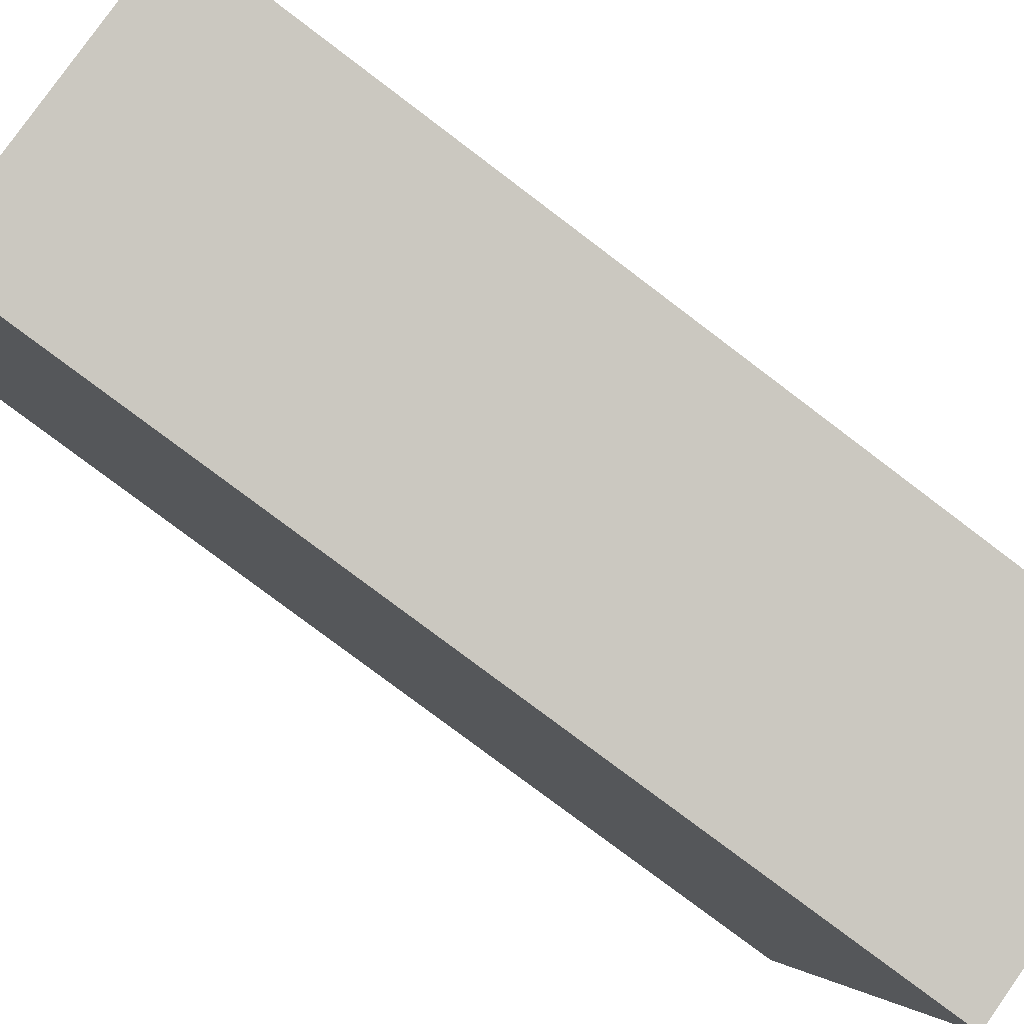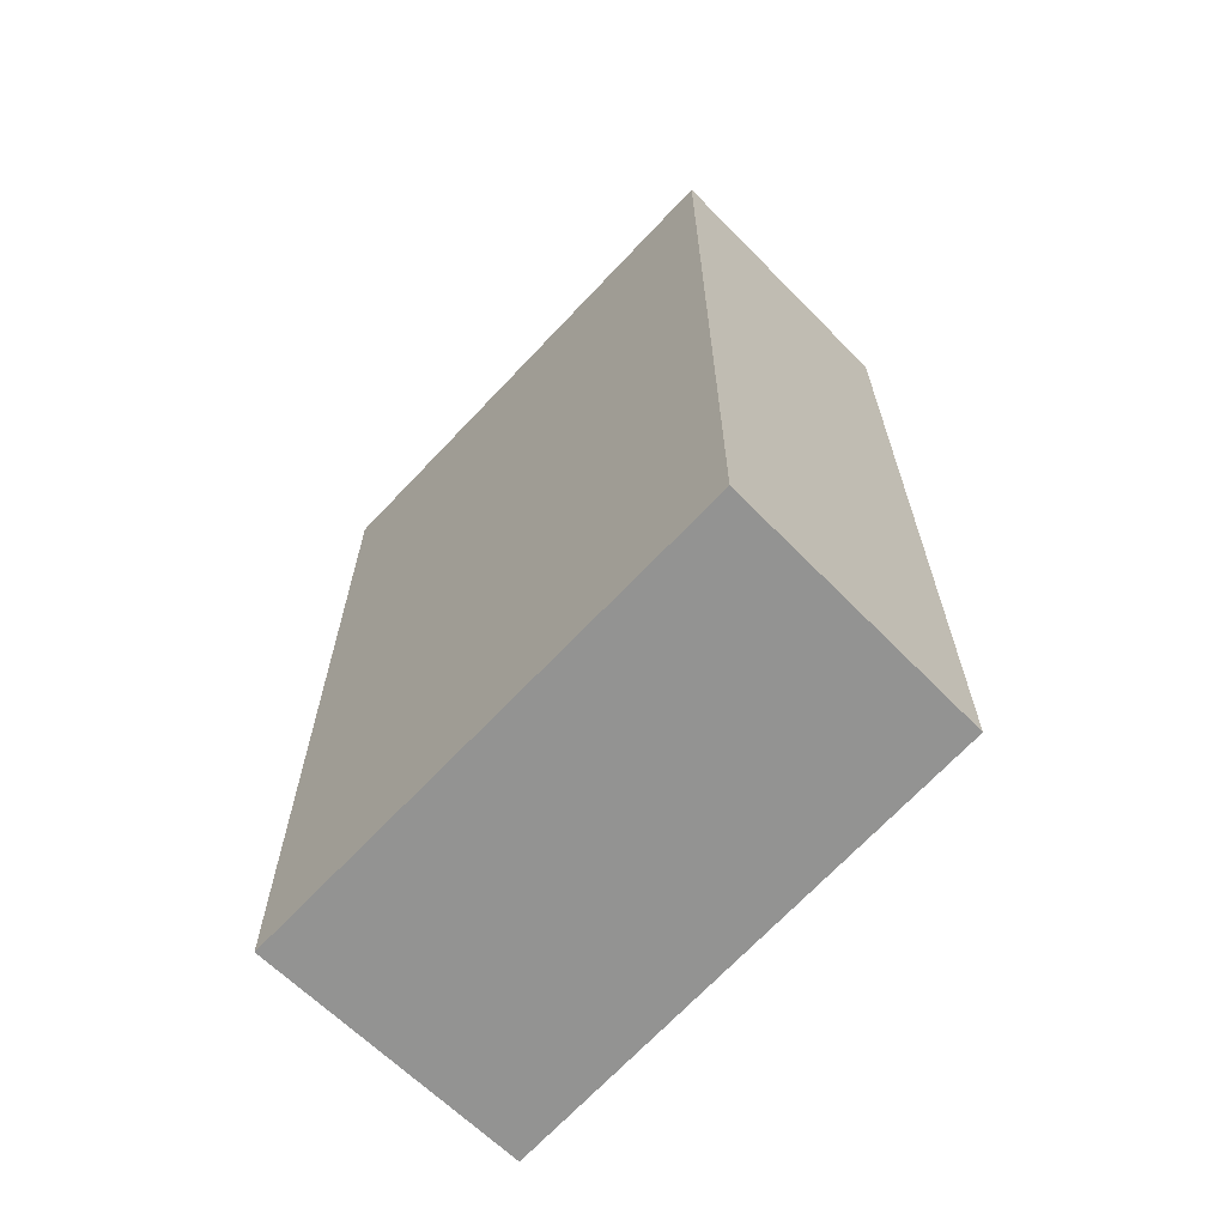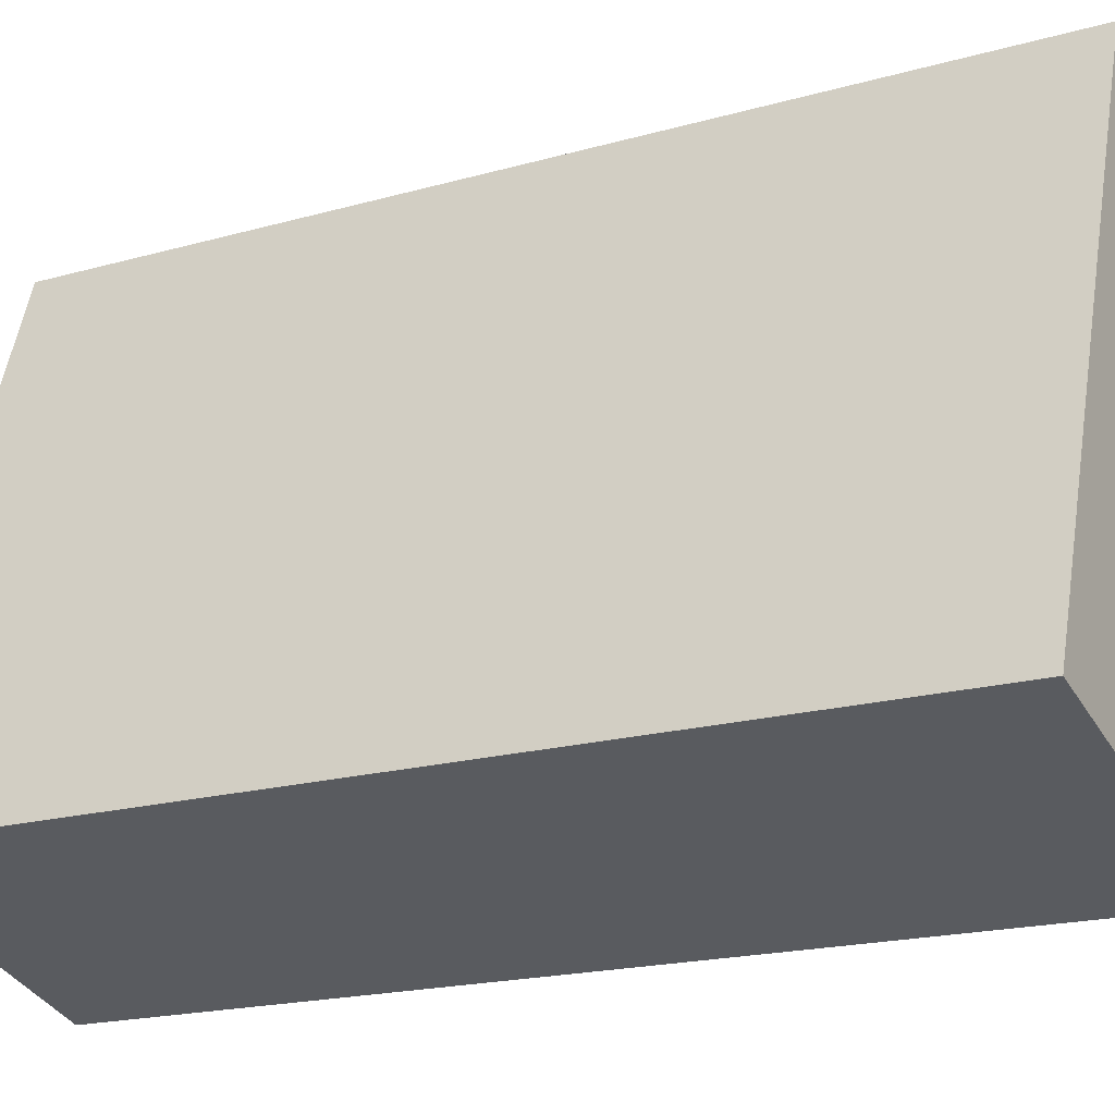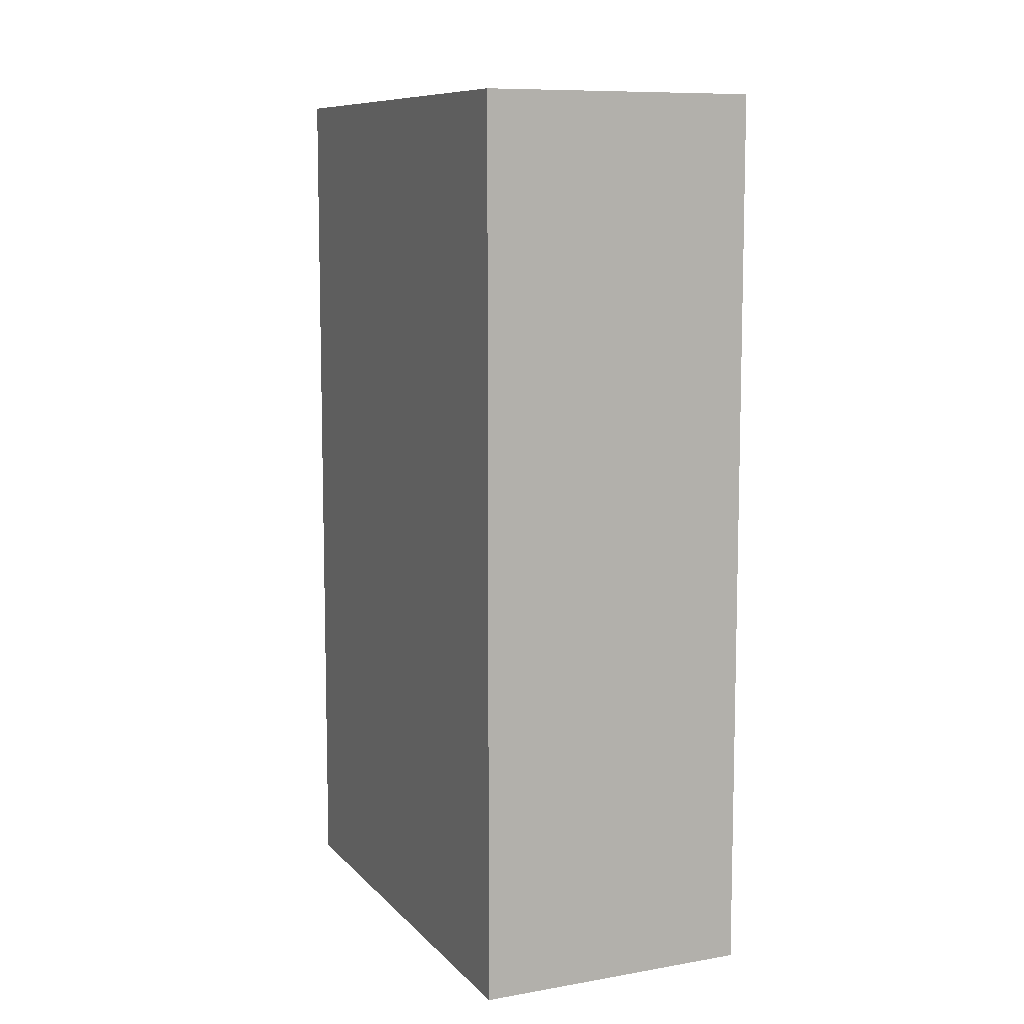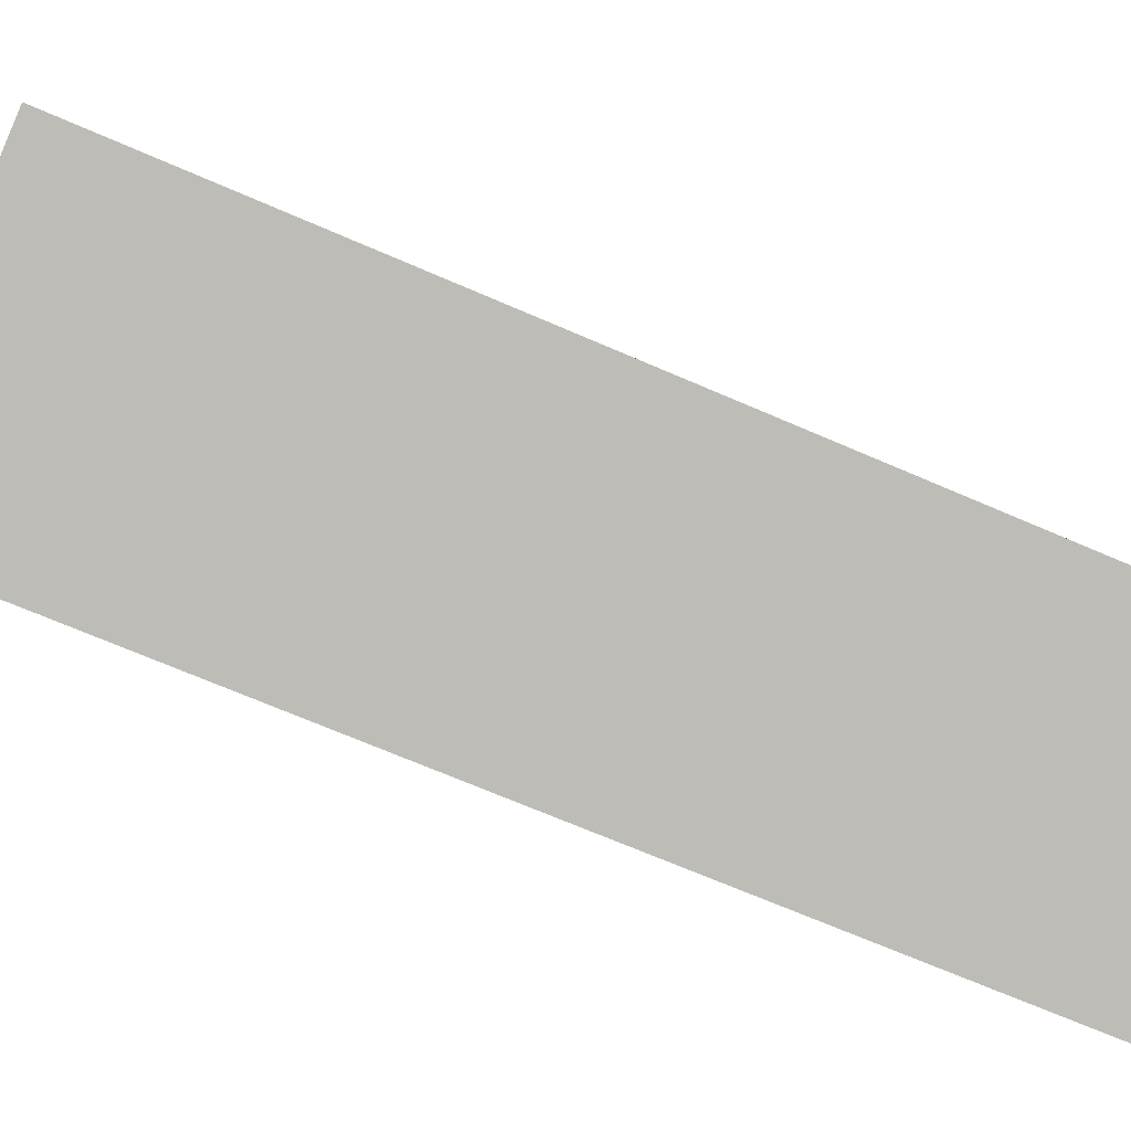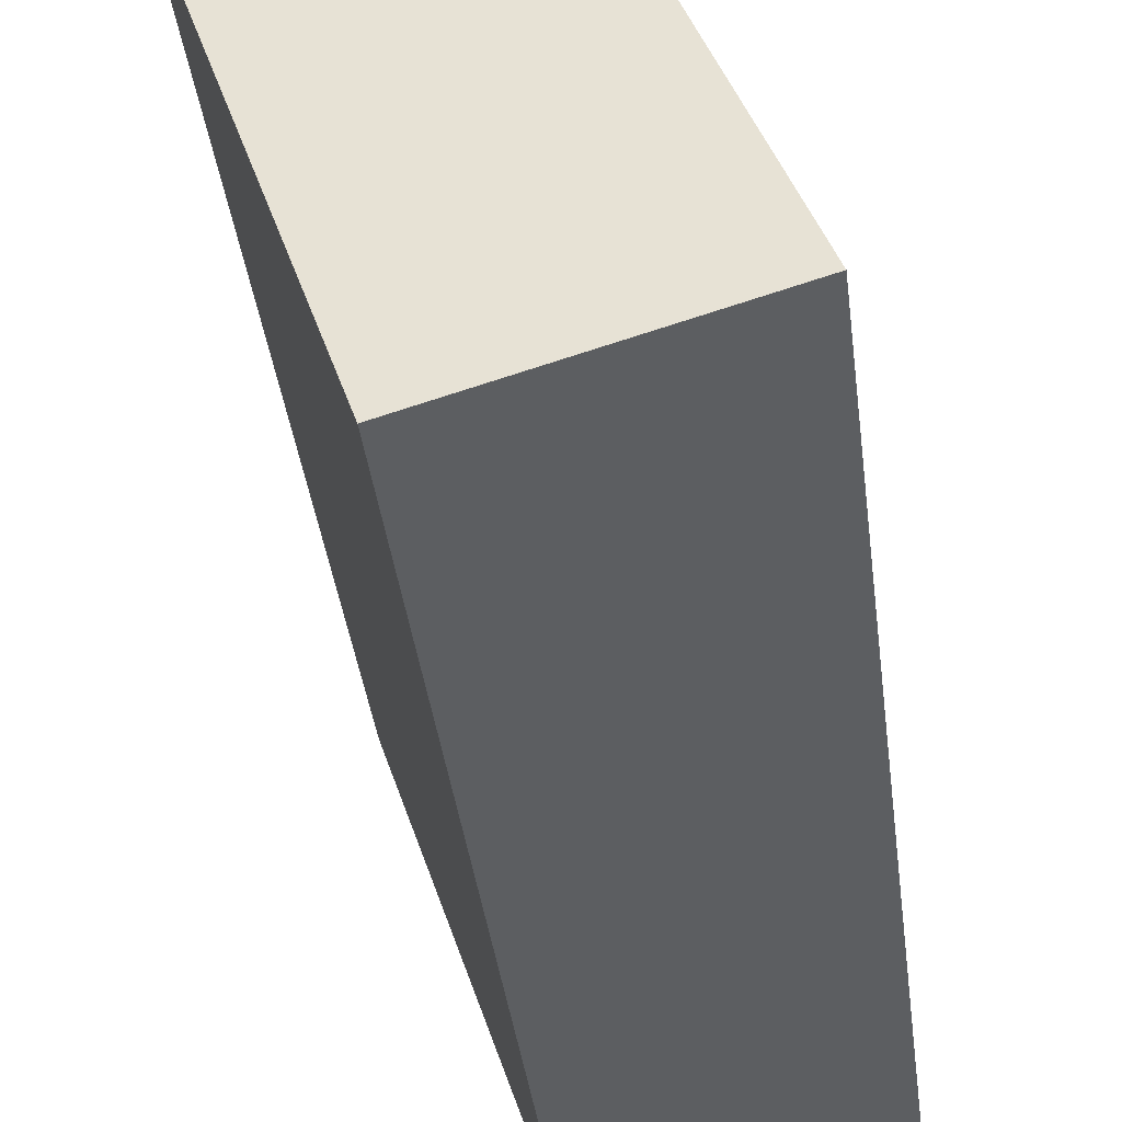
<metadata>
{"format":"obj","ext":"obj","renderer":"f3d","projection":"perspective","resolution":1024,"background":"white","views":[{"elev":-78.5,"azim":52.9,"up":"+Z"},{"elev":-66.6,"azim":-61.4,"up":"+Y"},{"elev":-18.2,"azim":119.1,"up":"+Z"},{"elev":9.2,"azim":137.7,"up":"+Y"},{"elev":-68.3,"azim":66.4,"up":"+Z"},{"elev":-41.5,"azim":7.5,"up":"+Z"}]}
</metadata>
<code>
v  1.193 4.061 0.34
v  0.749 4.061 -2.269
v  0 4.061 2.487e-16
v  1.969 4.061 -1.891
v  0.749 1.389e-16 -2.269
v  0 0 0
v  1.193 -2.082e-17 0.34
v  1.969 1.158e-16 -1.891
g defaultobject
f 1 2 3
f 2 1 4
f 5 3 2
f 3 5 6
f 6 1 3
f 1 6 7
f 7 4 1
f 4 7 8
f 8 2 4
f 2 8 5
f 5 7 6
f 7 5 8

</code>
